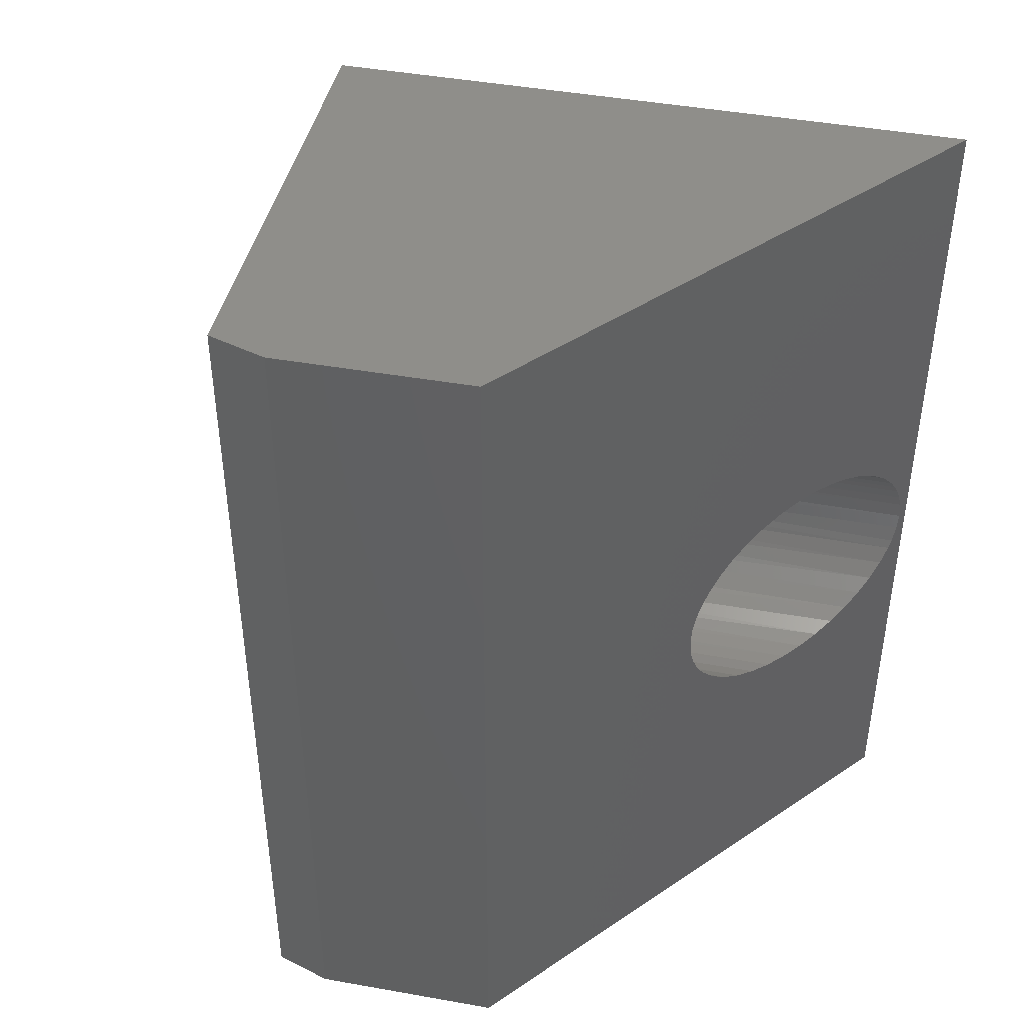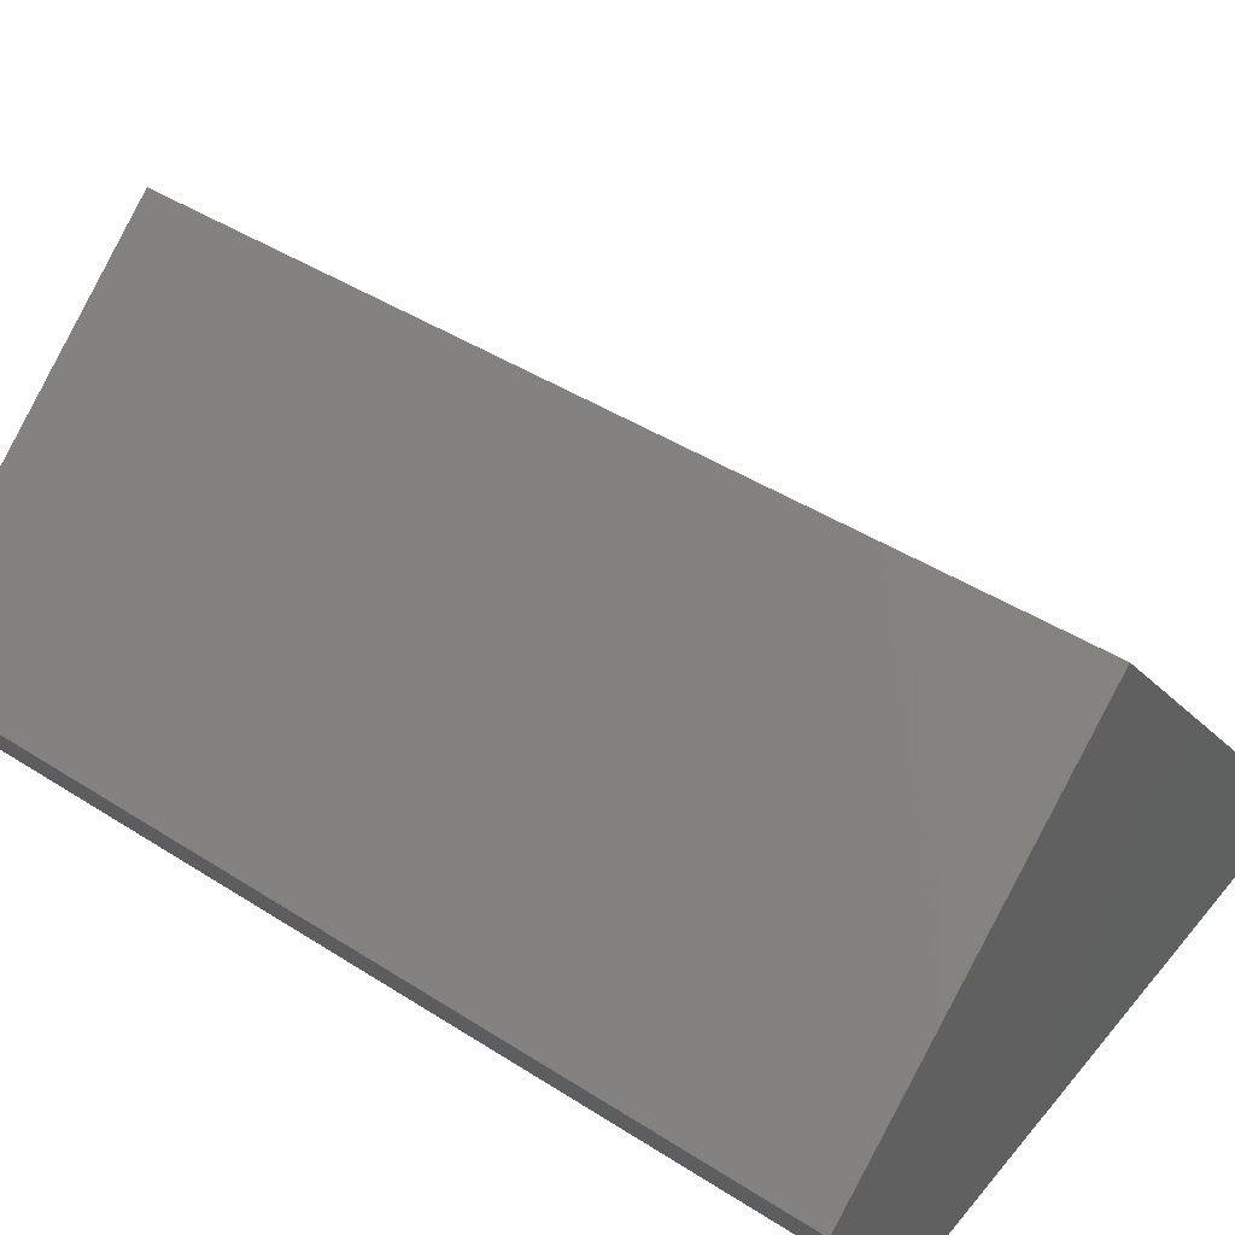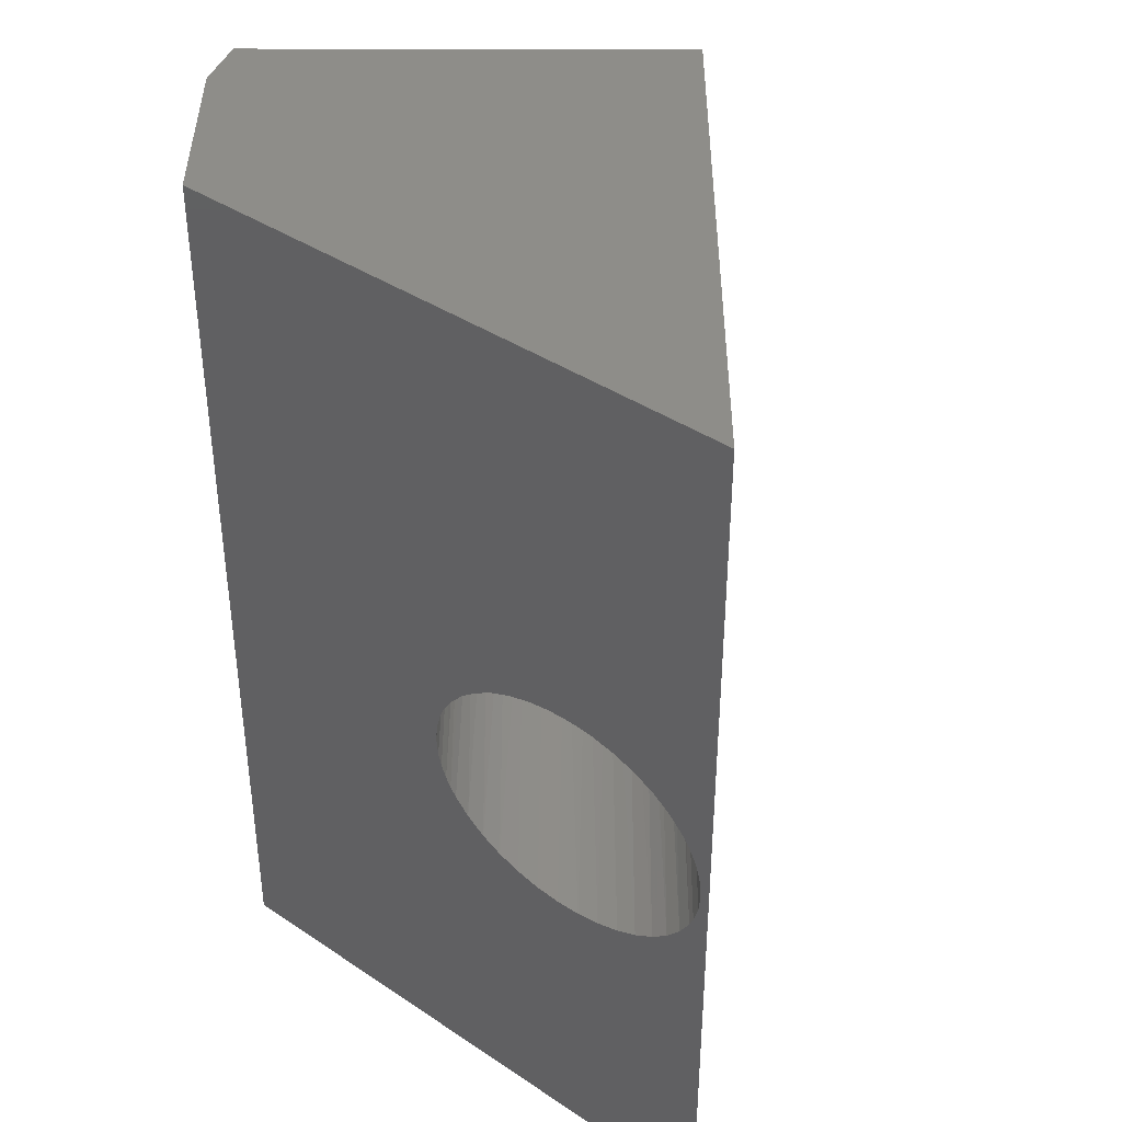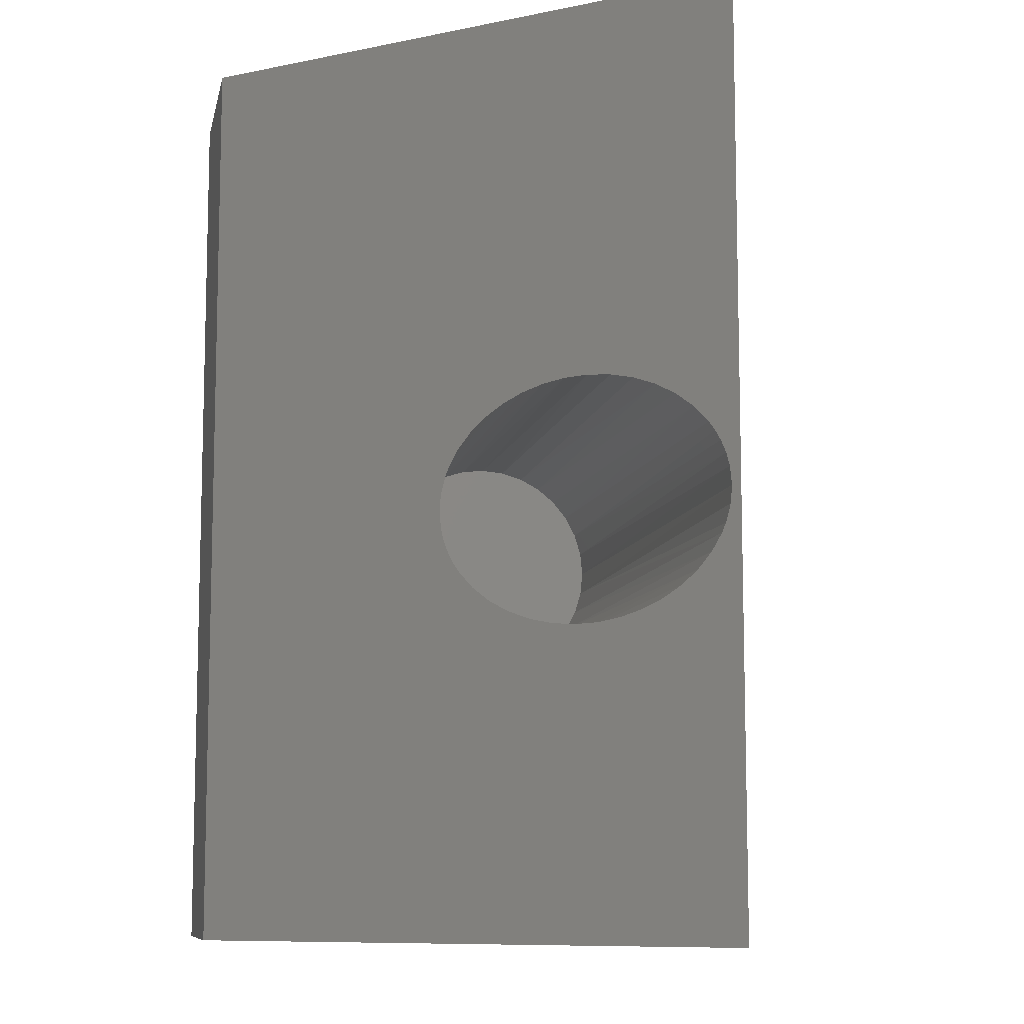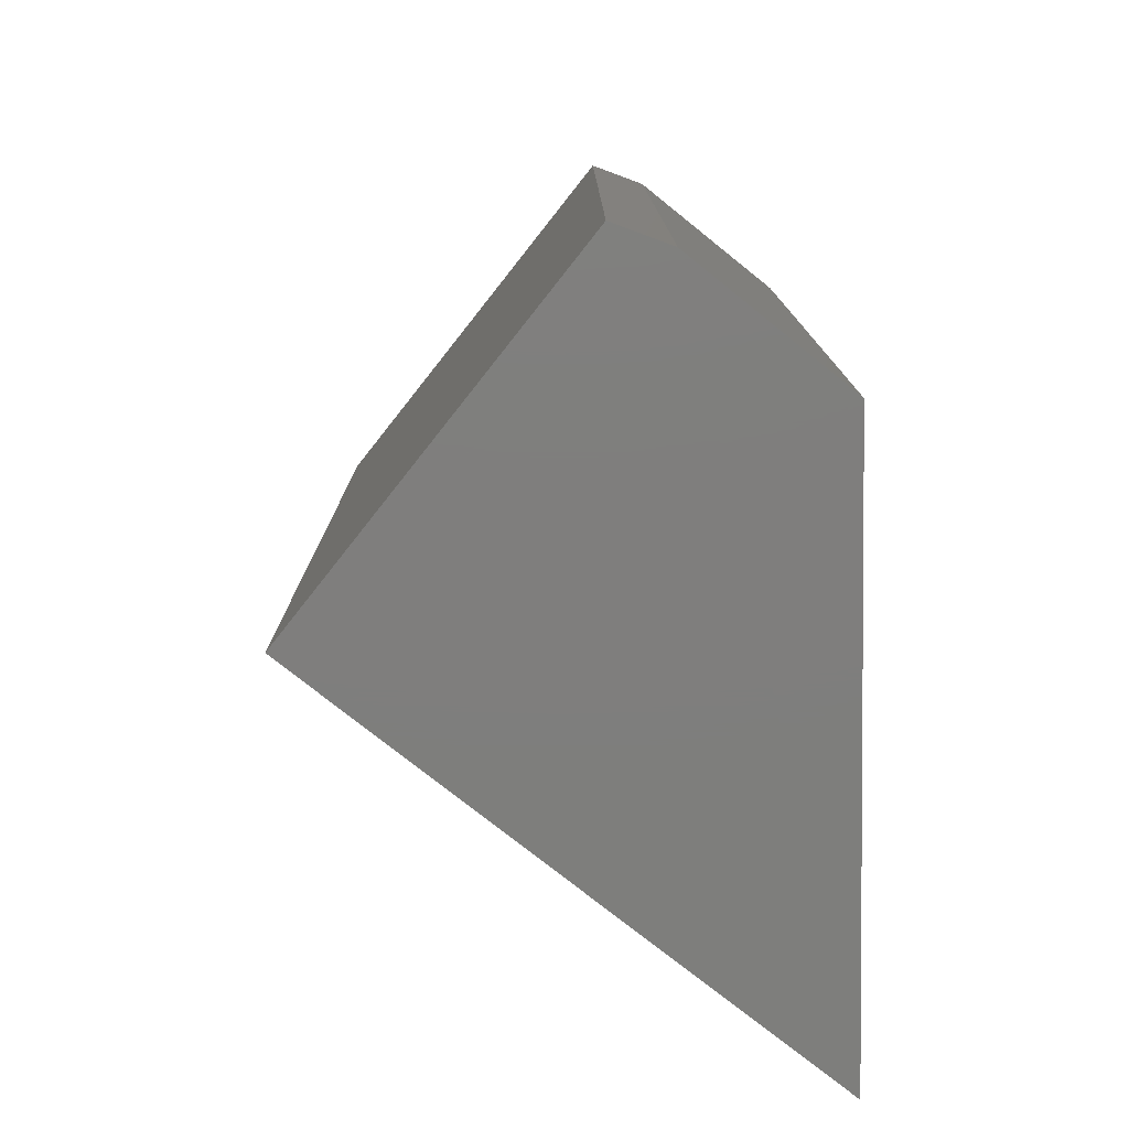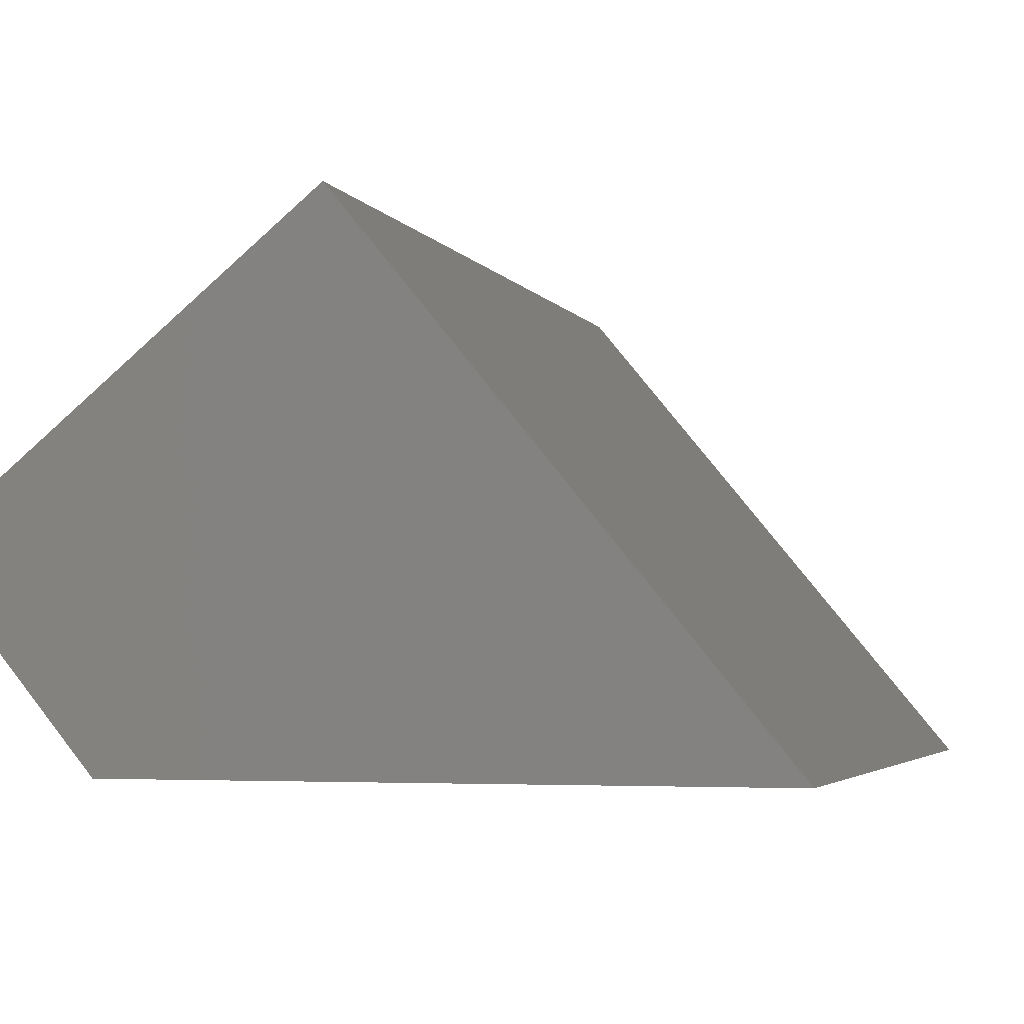
<metadata>
{"format":"stl","ext":"stl","renderer":"f3d","projection":"perspective","resolution":1024,"background":"white","views":[{"elev":43.4,"azim":141.6,"up":"+Y"},{"elev":43.8,"azim":126.9,"up":"+Z"},{"elev":39.6,"azim":-140.3,"up":"+Y"},{"elev":-9.4,"azim":-151.8,"up":"+Y"},{"elev":-78.2,"azim":91.1,"up":"+Y"},{"elev":-3.5,"azim":-163.9,"up":"+Z"}]}
</metadata>
<code>
# stl→obj: 86 verts, 168 faces
v 0.341 -0.3514 0.3801
v 0.02582 -0.3554 -1.581e-18
v 0.0381 -0.3422 -2.333e-18
v 0.3505 -0.3365 0.3723
v 0.05344 -0.3305 -3.272e-18
v 0.362 -0.3242 0.3628
v 0.07039 -0.3212 -4.31e-18
v 0.3752 -0.3151 0.352
v 0.3895 -0.3095 0.3402
v 0.1089 -0.3097 -6.667e-18
v 0.129 -0.3077 -7.901e-18
v 0.4044 -0.3076 0.328
v 0.1493 -0.3082 -9.141e-18
v 0.4193 -0.3095 0.3158
v 0.1687 -0.311 -1.033e-17
v 0.4336 -0.3151 0.3041
v 0.4468 -0.3242 0.2932
v 0.2048 -0.3235 -1.254e-17
v 0.2207 -0.333 -1.352e-17
v 0.4583 -0.3365 0.2838
v 0.2342 -0.3439 -1.434e-17
v 0.4678 -0.3514 0.276
v 0.2457 -0.3568 -1.505e-17
v 0.4749 -0.3685 0.2702
v 0.2542 -0.3706 -1.557e-17
v 0.2575 -0.378 -1.577e-17
v 0.4792 -0.387 0.2666
v 0.3339 -0.3685 0.3859
v 0.3296 -0.387 0.3894
v 0.01188 -0.3808 -7.275e-19
v 0.01616 -0.3706 -9.897e-19
v 0.0206 -0.3628 -1.262e-18
v 0.009002 -0.3914 -5.512e-19
v 0.3281 -0.4062 0.3906
v 0.007547 -0.4062 0
v 0.08925 -0.3142 -5.465e-18
v 0.1877 -0.3163 -1.149e-17
v 0.2617 -0.3924 -1.602e-17
v 0.2629 -0.4062 -1.388e-17
v 0.4807 -0.4062 0.2654
v 0.2498 -0.4497 -1.53e-17
v 0.4678 -0.4611 0.276
v 0.4749 -0.444 0.2702
v 0.2446 -0.4571 -1.498e-17
v 0.2323 -0.4703 -1.423e-17
v 0.4583 -0.476 0.2838
v 0.217 -0.482 -1.329e-17
v 0.4468 -0.4883 0.2932
v 0.2 -0.4913 -1.225e-17
v 0.4336 -0.4974 0.3041
v 0.4193 -0.503 0.3158
v 0.1615 -0.5028 -9.891e-18
v 0.1414 -0.5048 -8.657e-18
v 0.4044 -0.5049 0.328
v 0.1211 -0.5043 -7.417e-18
v 0.3895 -0.503 0.3402
v 0.1017 -0.5015 -6.227e-18
v 0.3752 -0.4974 0.352
v 0.362 -0.4883 0.3628
v 0.06565 -0.489 -4.02e-18
v 0.04969 -0.4795 -3.043e-18
v 0.3505 -0.476 0.3723
v 0.03624 -0.4686 -2.219e-18
v 0.341 -0.4611 0.3801
v 0.0247 -0.4557 -1.513e-18
v 0.3339 -0.444 0.3859
v 0.01618 -0.4419 -9.91e-19
v 0.3296 -0.4255 0.3894
v 0.01289 -0.4345 -7.896e-19
v 0.2585 -0.4317 -1.583e-17
v 0.4792 -0.4255 0.2666
v 0.2614 -0.4211 -1.601e-17
v 0.2543 -0.4419 -1.557e-17
v 0.1812 -0.4983 -1.109e-17
v 0.08275 -0.4962 -5.067e-18
v 0.008761 -0.4201 -5.364e-19
v 0 -0.75 0
v 0 0 0
v 0.4873 -0.75 -2.984e-17
v 0.4873 0 -2.984e-17
v 0.6051 -0.75 0.1658
v 0.3248 -0.75 0.3963
v 0.5872 -0.75 0.1199
v 0.5872 0 0.1199
v 0.3248 0 0.3963
v 0.6051 0 0.1658
f 1 2 3
f 3 4 1
f 4 3 5
f 5 6 4
f 7 6 5
f 8 6 7
f 9 10 11
f 11 12 9
f 12 11 13
f 13 14 12
f 15 14 13
f 16 14 15
f 17 18 19
f 19 20 17
f 20 19 21
f 21 22 20
f 23 22 21
f 24 22 23
f 25 24 23
f 24 25 26
f 26 27 24
f 28 29 30
f 28 30 31
f 28 31 32
f 28 32 2
f 28 2 1
f 30 29 33
f 33 29 34
f 33 34 35
f 7 36 8
f 8 36 10
f 8 10 9
f 15 37 16
f 16 37 18
f 16 18 17
f 26 38 27
f 27 38 39
f 27 39 40
f 41 42 43
f 41 44 42
f 42 44 45
f 45 46 42
f 46 45 47
f 47 48 46
f 49 48 47
f 50 48 49
f 51 52 53
f 53 54 51
f 54 53 55
f 55 56 54
f 57 56 55
f 58 56 57
f 59 60 61
f 61 62 59
f 62 61 63
f 63 64 62
f 65 64 63
f 66 64 65
f 67 66 65
f 68 66 67
f 68 67 69
f 70 71 72
f 72 71 40
f 72 40 39
f 41 43 73
f 73 43 71
f 73 71 70
f 49 74 50
f 50 74 52
f 50 52 51
f 57 75 58
f 58 75 60
f 58 60 59
f 69 76 68
f 68 76 35
f 68 35 34
f 77 78 35
f 77 35 76
f 77 76 69
f 77 69 67
f 77 67 65
f 77 65 63
f 77 63 61
f 77 61 60
f 77 60 75
f 77 75 57
f 77 57 55
f 77 55 53
f 77 53 79
f 78 80 13
f 78 13 11
f 78 11 10
f 78 10 36
f 78 36 7
f 78 7 5
f 78 5 3
f 78 3 2
f 78 2 32
f 78 32 31
f 78 31 30
f 78 30 33
f 78 33 35
f 80 25 23
f 80 23 21
f 80 21 19
f 80 19 18
f 80 18 37
f 80 37 15
f 80 15 13
f 79 53 52
f 79 52 74
f 79 74 49
f 79 49 47
f 79 47 45
f 79 45 44
f 79 44 41
f 79 41 73
f 79 73 70
f 79 70 72
f 79 72 39
f 79 39 38
f 79 38 26
f 79 26 25
f 79 25 80
f 12 14 9
f 8 9 14
f 16 8 14
f 6 8 16
f 17 6 16
f 50 58 48
f 56 58 50
f 51 56 50
f 54 56 51
f 58 59 48
f 48 59 62
f 48 62 46
f 46 62 64
f 46 64 42
f 42 64 66
f 42 66 43
f 43 66 68
f 43 68 71
f 71 68 34
f 71 34 40
f 40 34 29
f 40 29 27
f 27 29 28
f 27 28 24
f 24 28 1
f 24 1 22
f 22 1 4
f 22 4 20
f 20 4 6
f 20 6 17
f 81 82 83
f 83 82 77
f 83 77 79
f 80 78 84
f 84 78 85
f 84 85 86
f 86 85 81
f 81 85 82
f 80 84 79
f 79 84 83
f 83 84 81
f 81 84 86
f 85 78 82
f 82 78 77

</code>
